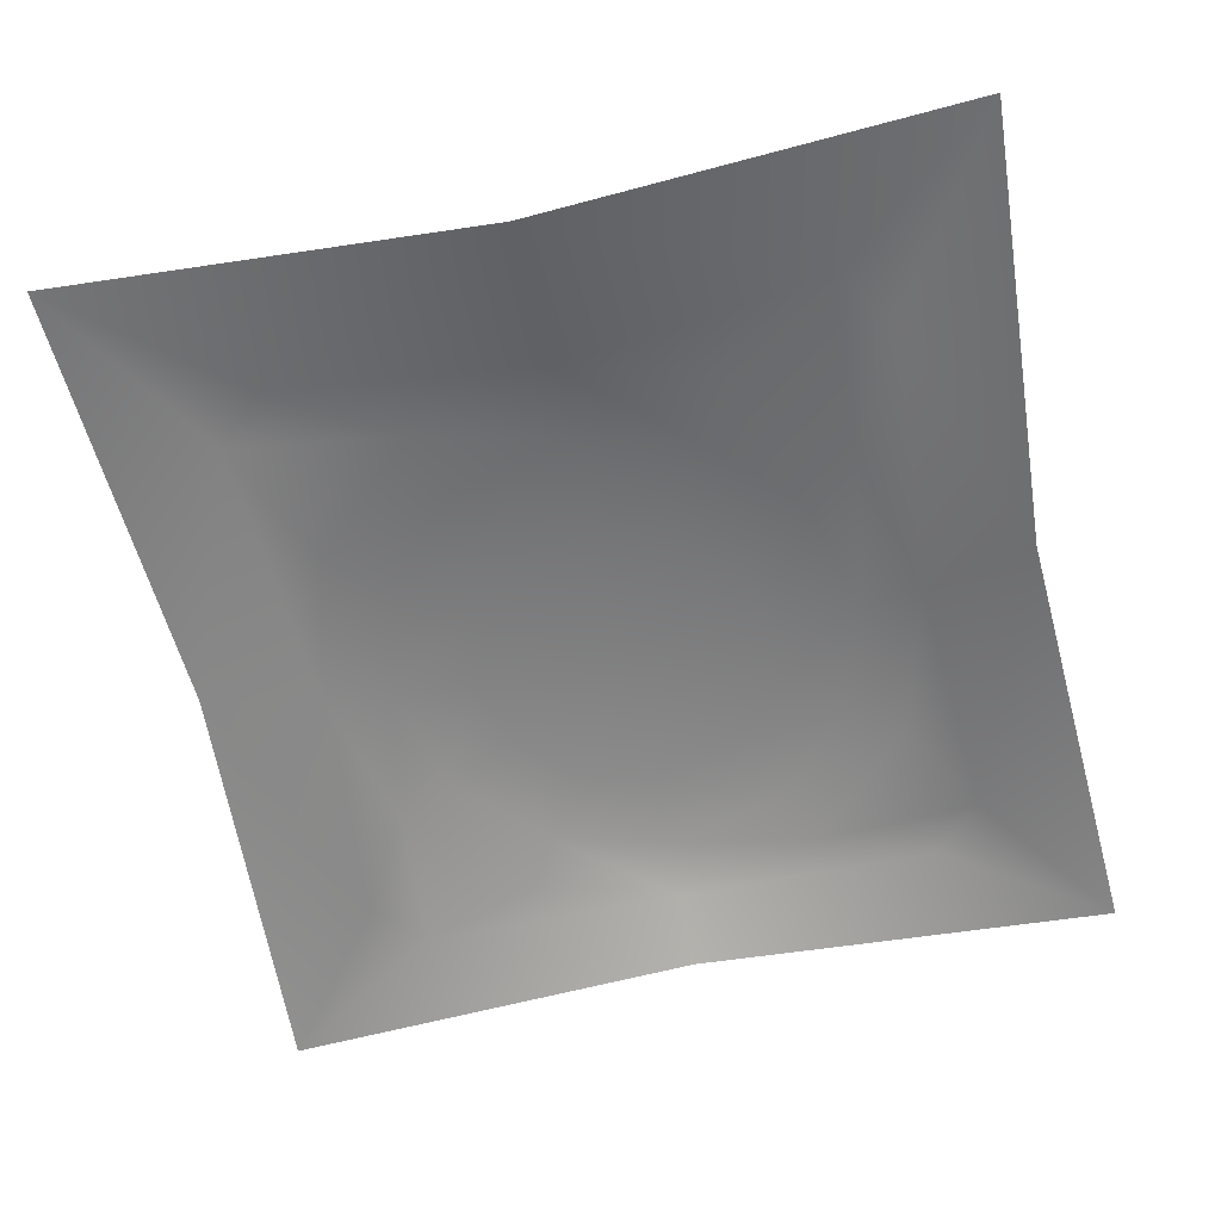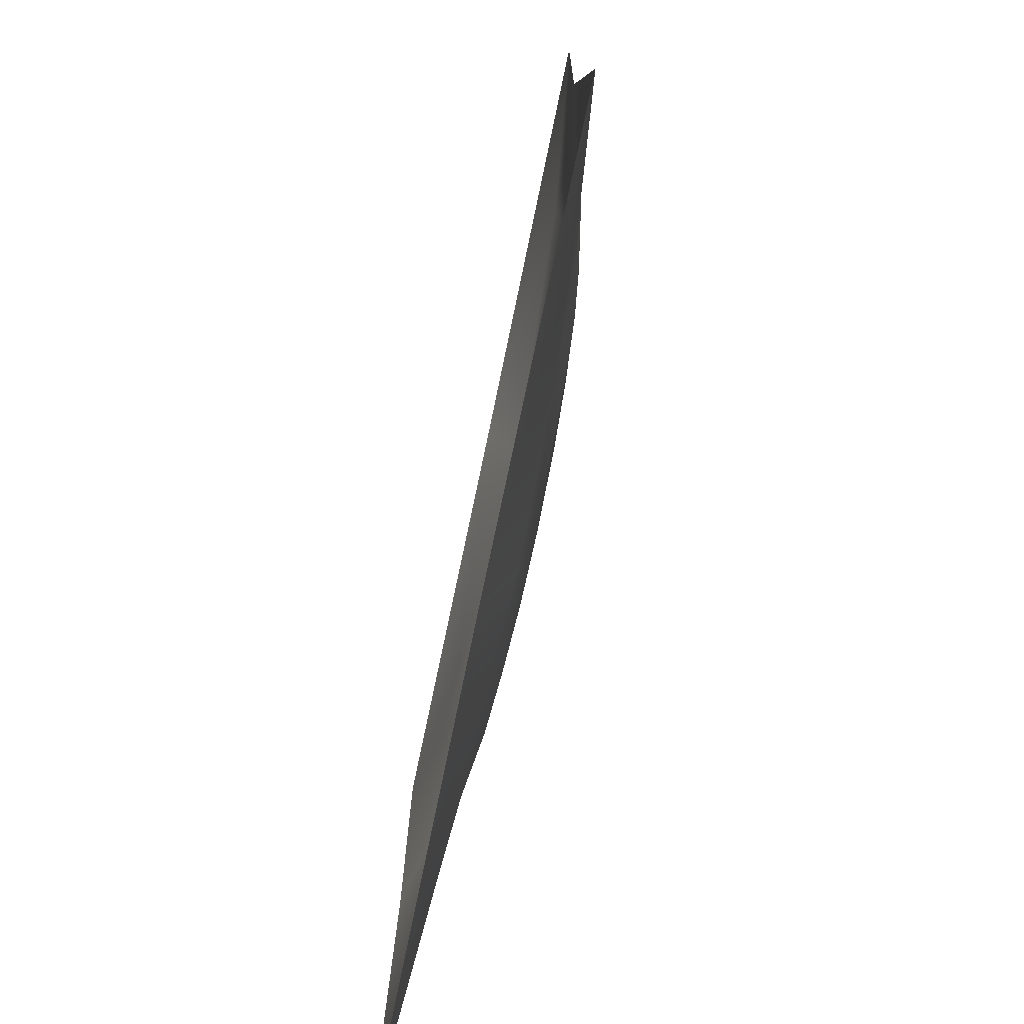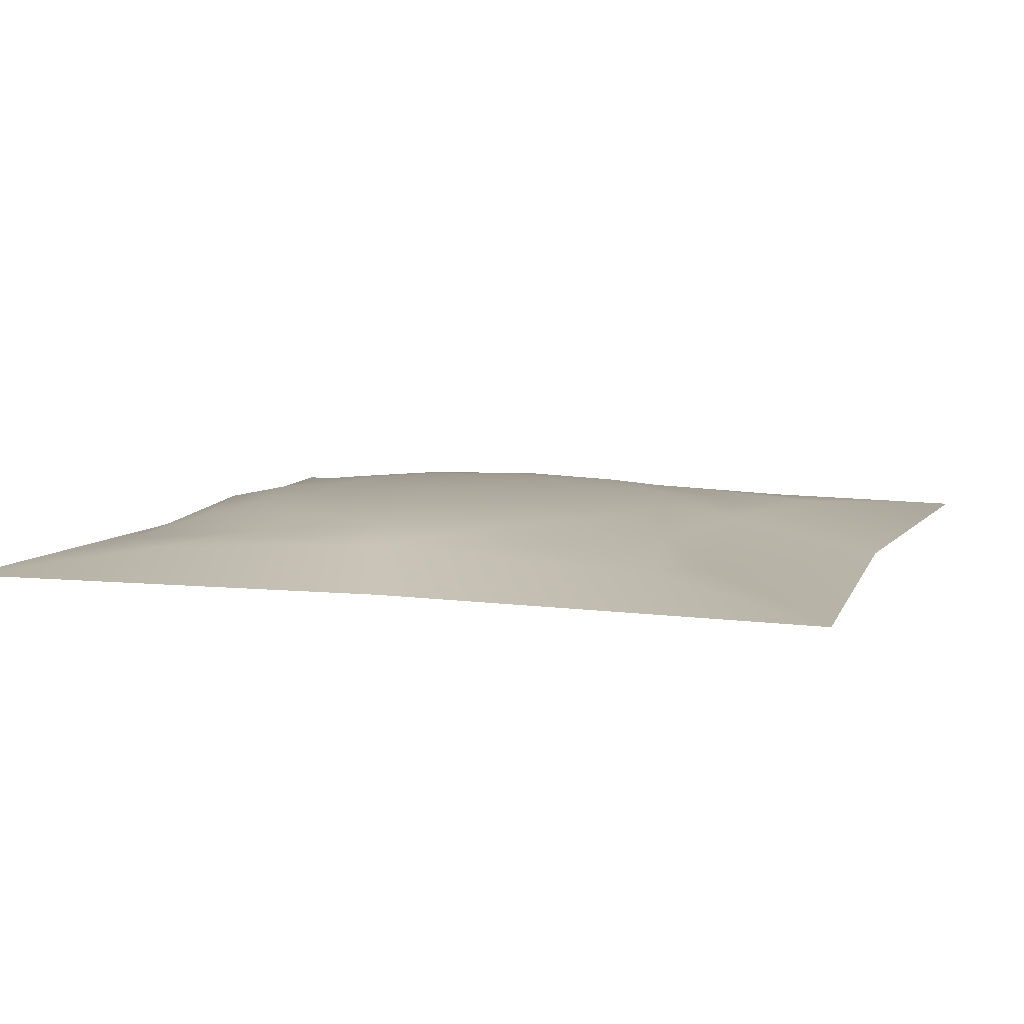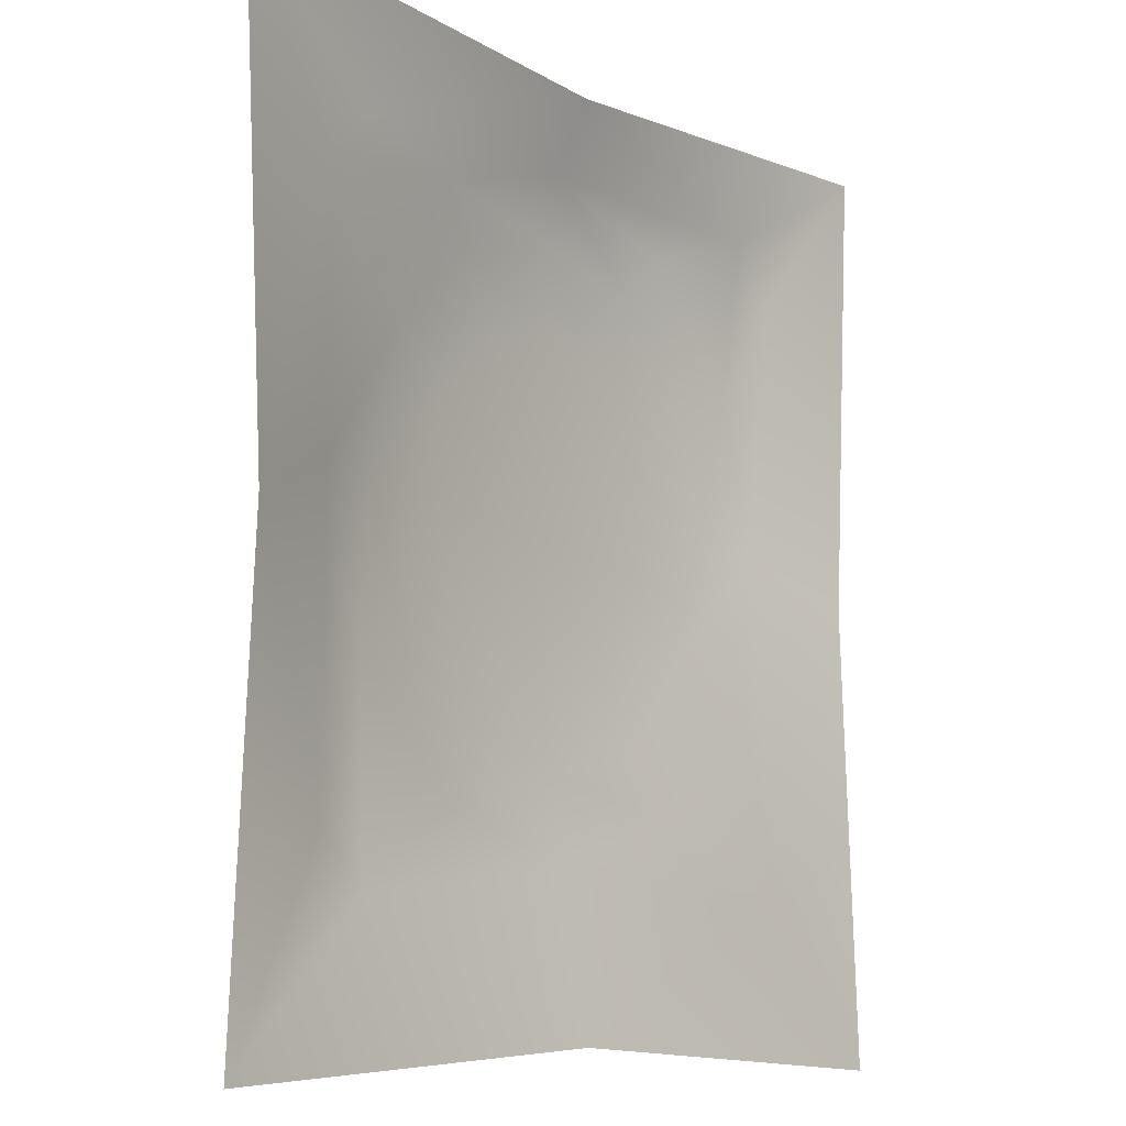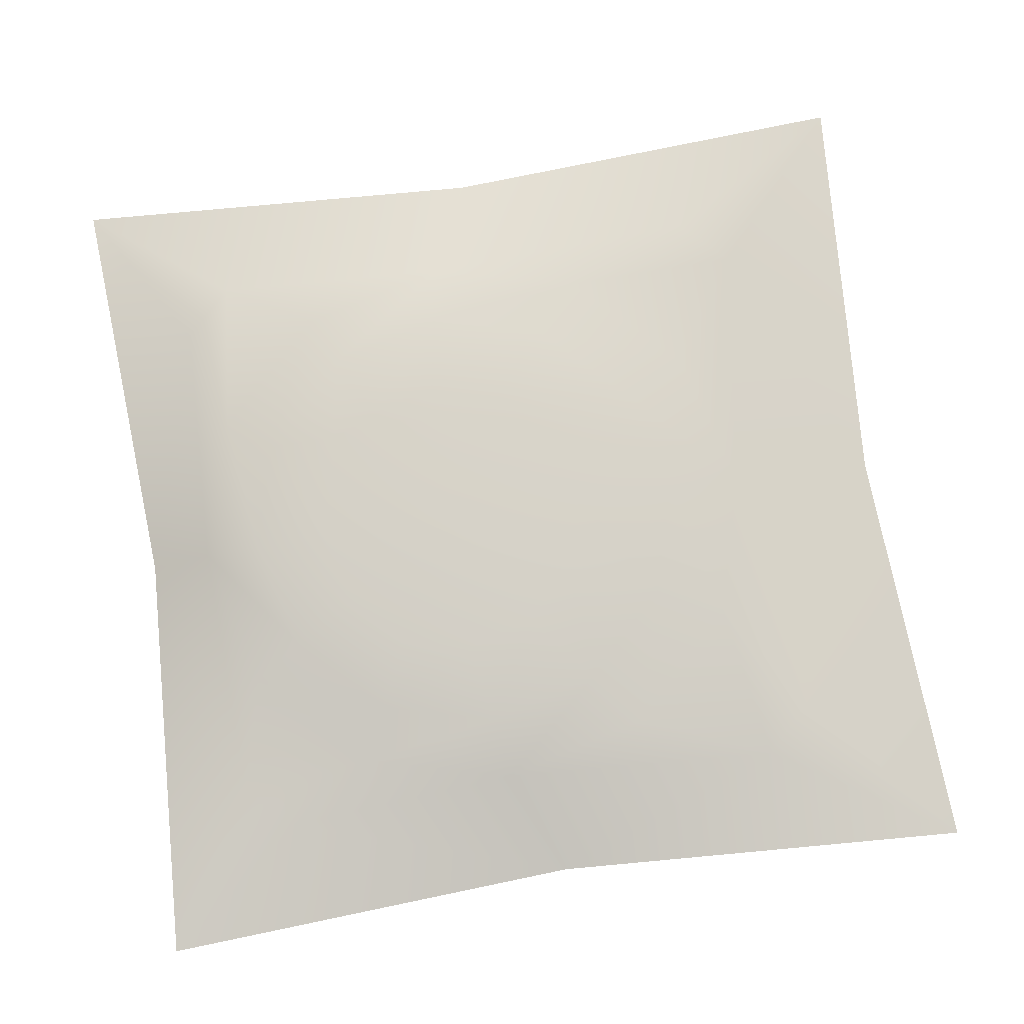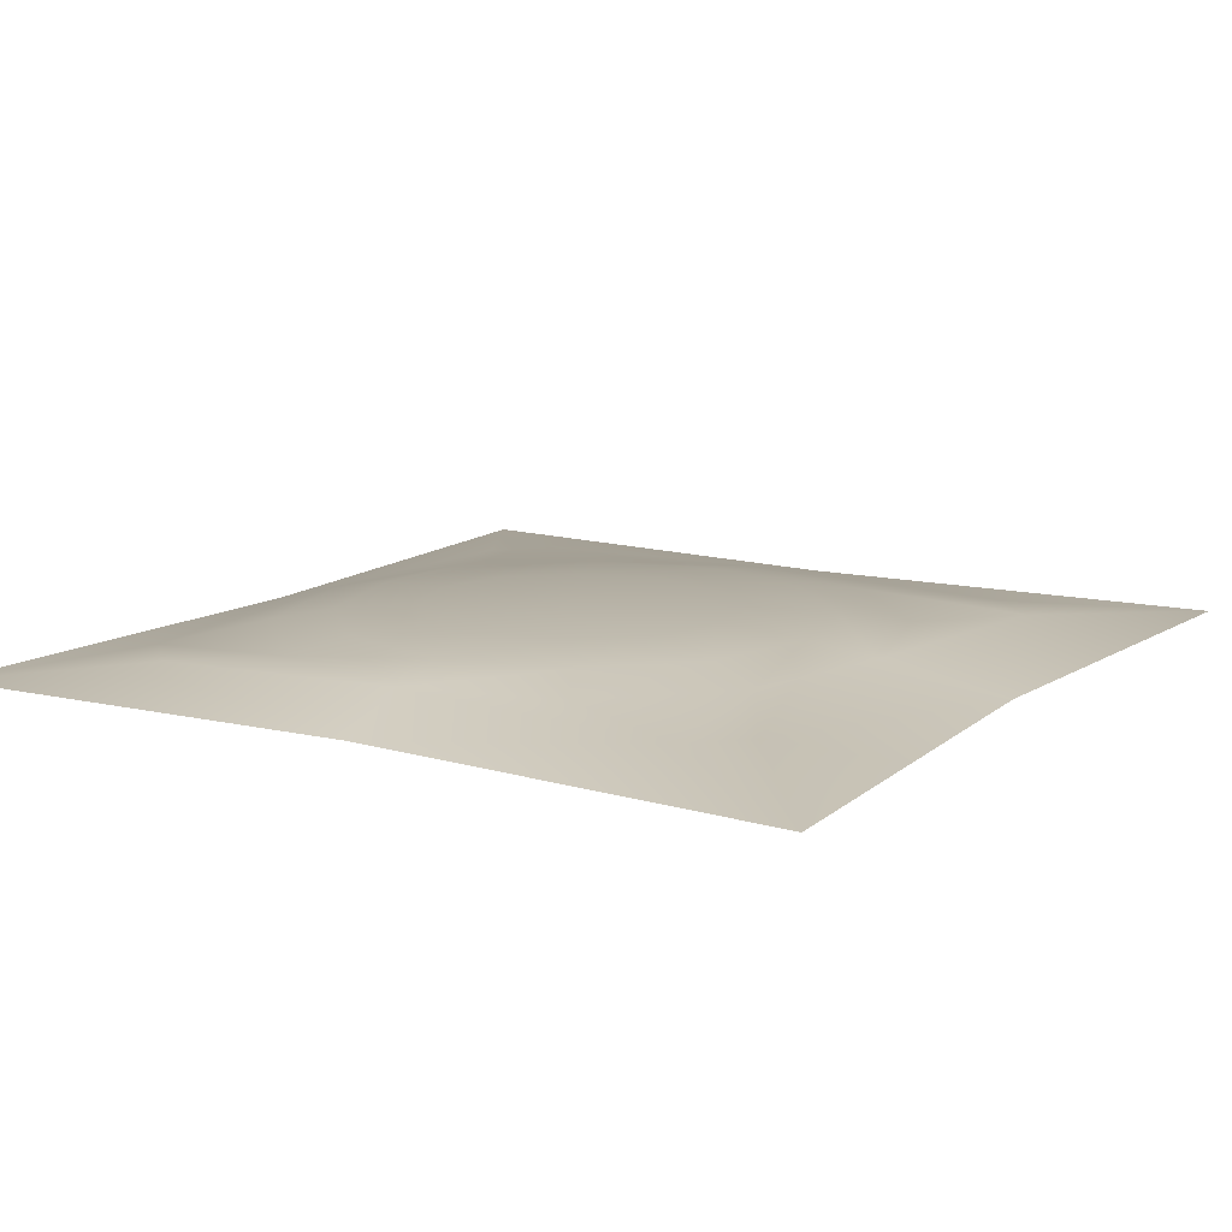
<metadata>
{"format":"obj","ext":"obj","renderer":"f3d","projection":"perspective","resolution":1024,"background":"white","views":[{"elev":-60.0,"azim":12.1,"up":"+Z"},{"elev":-78.6,"azim":-101.9,"up":"+Y"},{"elev":7.9,"azim":-71.7,"up":"+Z"},{"elev":-9.4,"azim":127.7,"up":"+Y"},{"elev":78.1,"azim":-98.5,"up":"+Z"},{"elev":12.4,"azim":-148.1,"up":"+Z"}]}
</metadata>
<code>
g boo_01
v 1.458 0.9179 0.1779
v 1.145 0.7811 0.2465
v 0.661 1.269 0.2473
v 0.8417 1.549 0.1779
v -1.192e-06 1.447 0.2476
v -1.192e-06 1.781 0.178
v -0.661 1.269 0.2473
v -0.8417 1.549 0.1779
v -1.145 0.7811 0.2465
v -1.458 0.9179 0.1779
v -1.322 0.1147 0.2453
v -1.683 0.05519 0.1778
v -1.145 -0.5517 0.2441
v -1.458 -0.8075 0.1777
v -0.661 -1.039 0.2432
v -0.8417 -1.439 0.1777
v -1.192e-06 -1.218 0.2429
v -1.192e-06 -1.67 0.1777
v 0.661 -1.039 0.2432
v 0.8417 -1.439 0.1777
v 1.145 -0.5517 0.2441
v 1.458 -0.8075 0.1777
v 1.322 0.1147 0.2453
v 1.683 0.05519 0.1778
v -0.7388 -0.2101 0.2878
v -0.4265 -0.5088 0.2871
v -1.192e-06 -0.6181 0.2869
v 0.4265 -0.5088 0.2871
v 0.7388 -0.2101 0.2878
v 0.8531 0.1979 0.2887
v 0.7388 0.6059 0.2896
v 0.4265 0.9046 0.2903
v -1.192e-06 1.014 0.2905
v -0.4265 0.9046 0.2903
v -0.7388 0.6059 0.2896
v -0.8531 0.1979 0.2887
v -1.192e-06 0.1709 0.3054
v 1.502 1.73 0.1052
v 1.778 1.453 0.1052
v 2.3 -0.1995 1.192e-06
v 1.778 -1.597 0.1052
v 1.502 -1.874 0.1051
v -1.192e-06 -2.548 1.192e-06
v -1.502 -1.874 0.1051
v -1.778 -1.597 0.1052
v -2.3 -0.1995 1.192e-06
v -1.778 1.453 0.1052
v -1.502 1.73 0.1052
v -1.192e-06 2.149 1.192e-06
v -2.441 2.292 1.192e-06
v -2.441 -2.691 1.192e-06
v 2.441 2.292 1.192e-06
v 2.441 -2.691 1.192e-06
g boo_01_0
f 3 2 1
f 4 3 1
f 5 3 4
f 6 5 4
f 7 5 6
f 8 7 6
f 9 7 8
f 10 9 8
f 11 9 10
f 12 11 10
f 13 11 12
f 14 13 12
f 15 13 14
f 16 15 14
f 17 15 16
f 18 17 16
f 19 17 18
f 20 19 18
f 21 19 20
f 22 21 20
f 23 21 22
f 24 23 22
f 2 23 24
f 1 2 24
f 13 25 11
f 26 25 13
f 15 26 13
f 27 26 15
f 17 27 15
f 28 27 17
f 19 28 17
f 29 28 19
f 21 29 19
f 30 29 21
f 23 30 21
f 31 30 23
f 2 31 23
f 32 31 2
f 3 32 2
f 33 32 3
f 5 33 3
f 34 33 5
f 7 34 5
f 35 34 7
f 9 35 7
f 36 35 9
f 11 36 9
f 25 36 11
f 32 37 31
f 33 37 32
f 34 37 33
f 35 37 34
f 36 37 35
f 25 37 36
f 29 37 28
f 30 37 29
f 31 37 30
f 26 37 25
f 27 37 26
f 28 37 27
f 6 4 38
f 39 38 4
f 1 39 4
f 39 1 24
f 39 24 40
f 40 24 41
f 24 22 41
f 42 41 22
f 20 42 22
f 42 20 18
f 42 18 43
f 43 18 44
f 18 16 44
f 45 44 16
f 14 45 16
f 45 14 12
f 45 12 46
f 46 12 47
f 12 10 47
f 48 47 10
f 8 48 10
f 48 8 6
f 48 6 49
f 48 50 47
f 50 48 49
f 46 47 50
f 45 51 44
f 43 44 51
f 51 45 46
f 49 6 38
f 49 38 52
f 39 52 38
f 52 39 40
f 40 41 53
f 42 53 41
f 53 42 43

</code>
